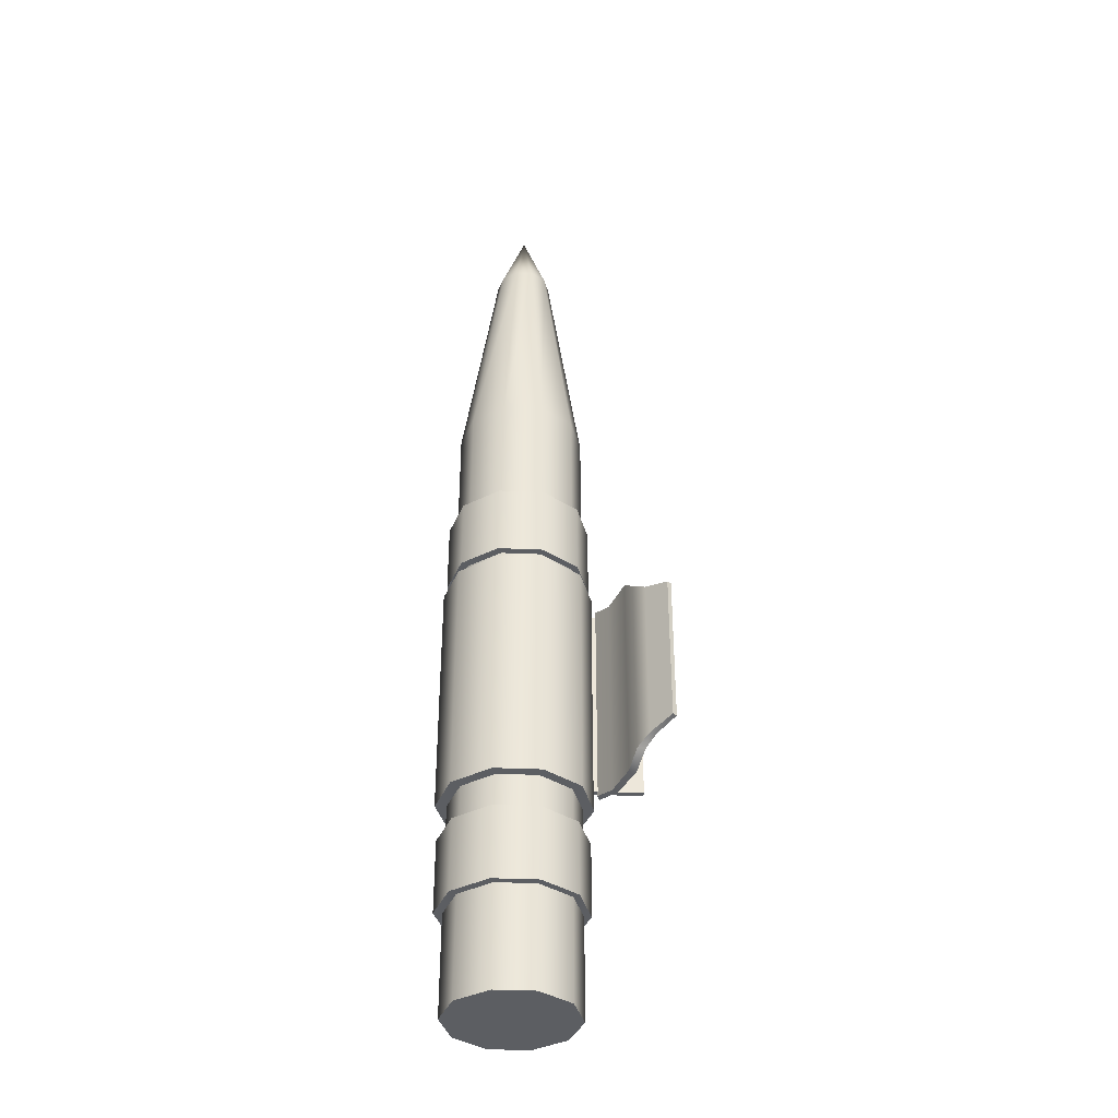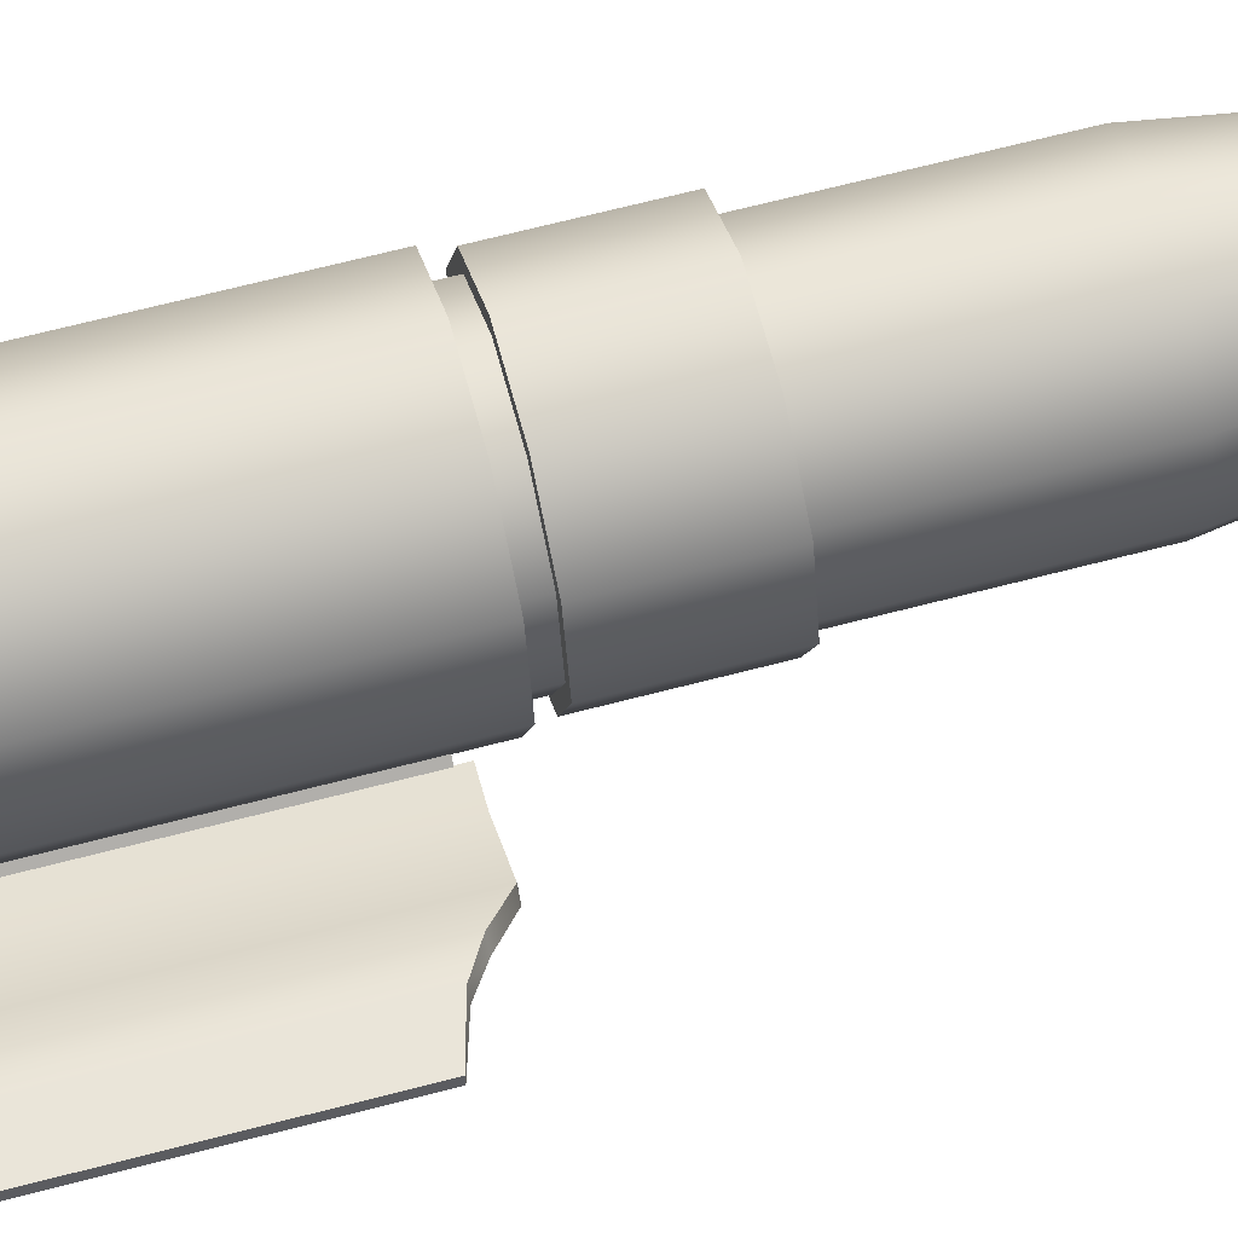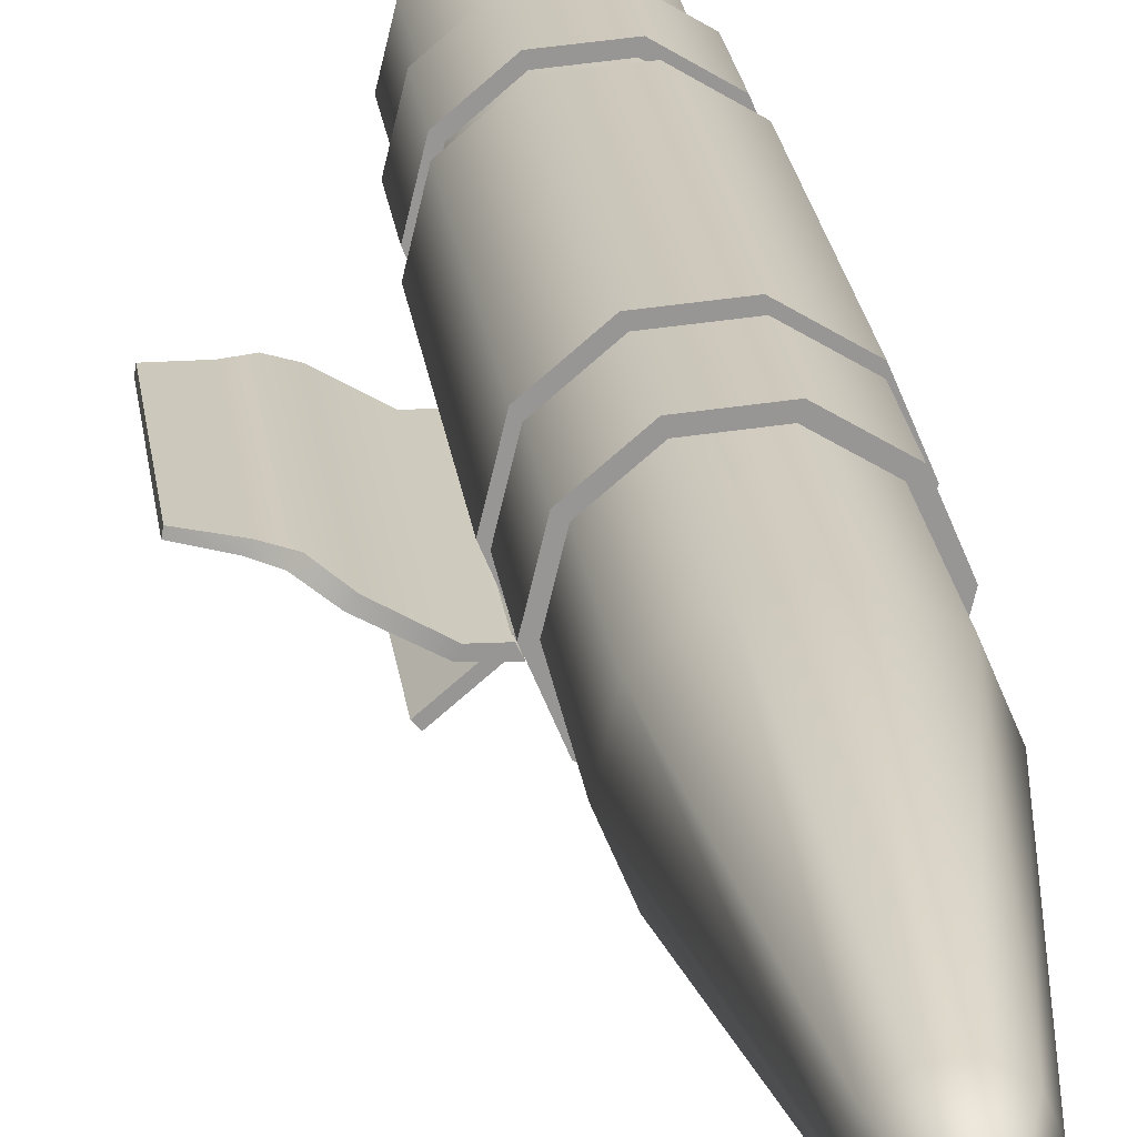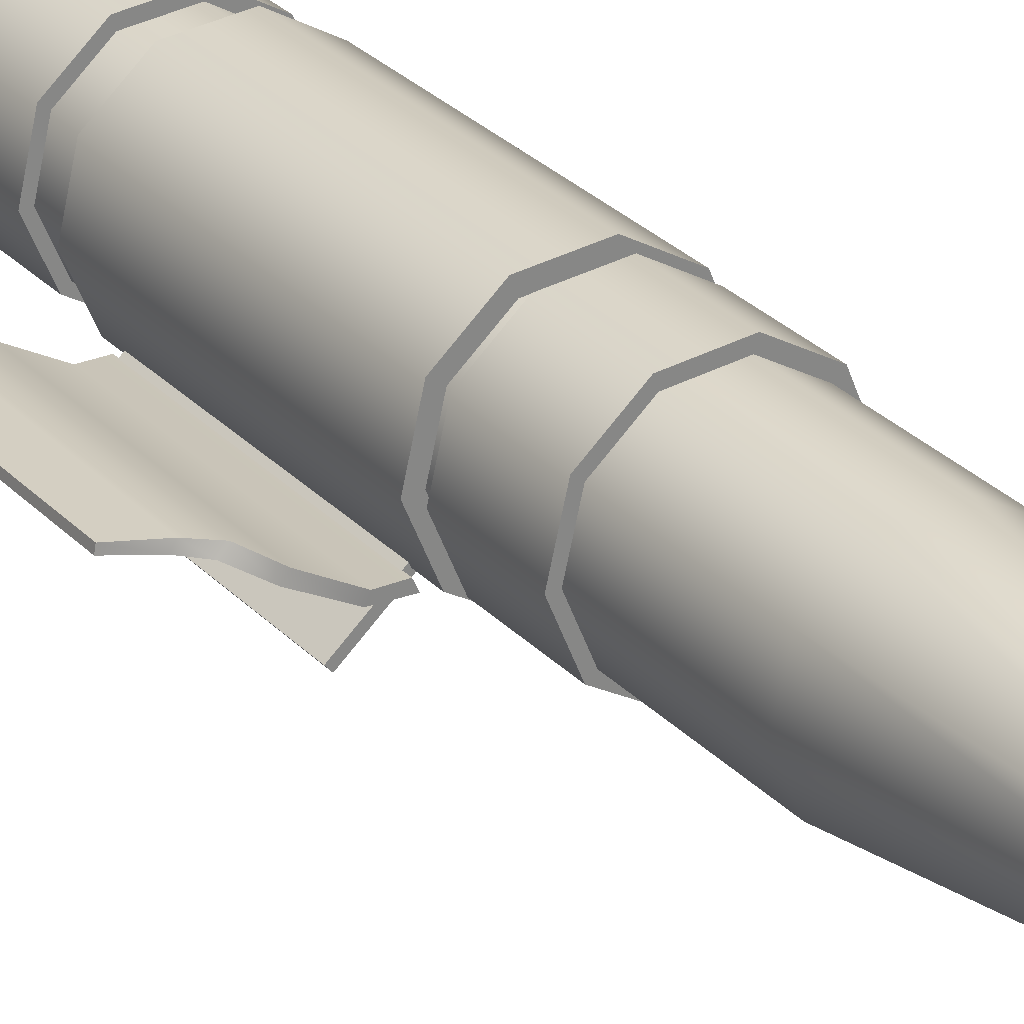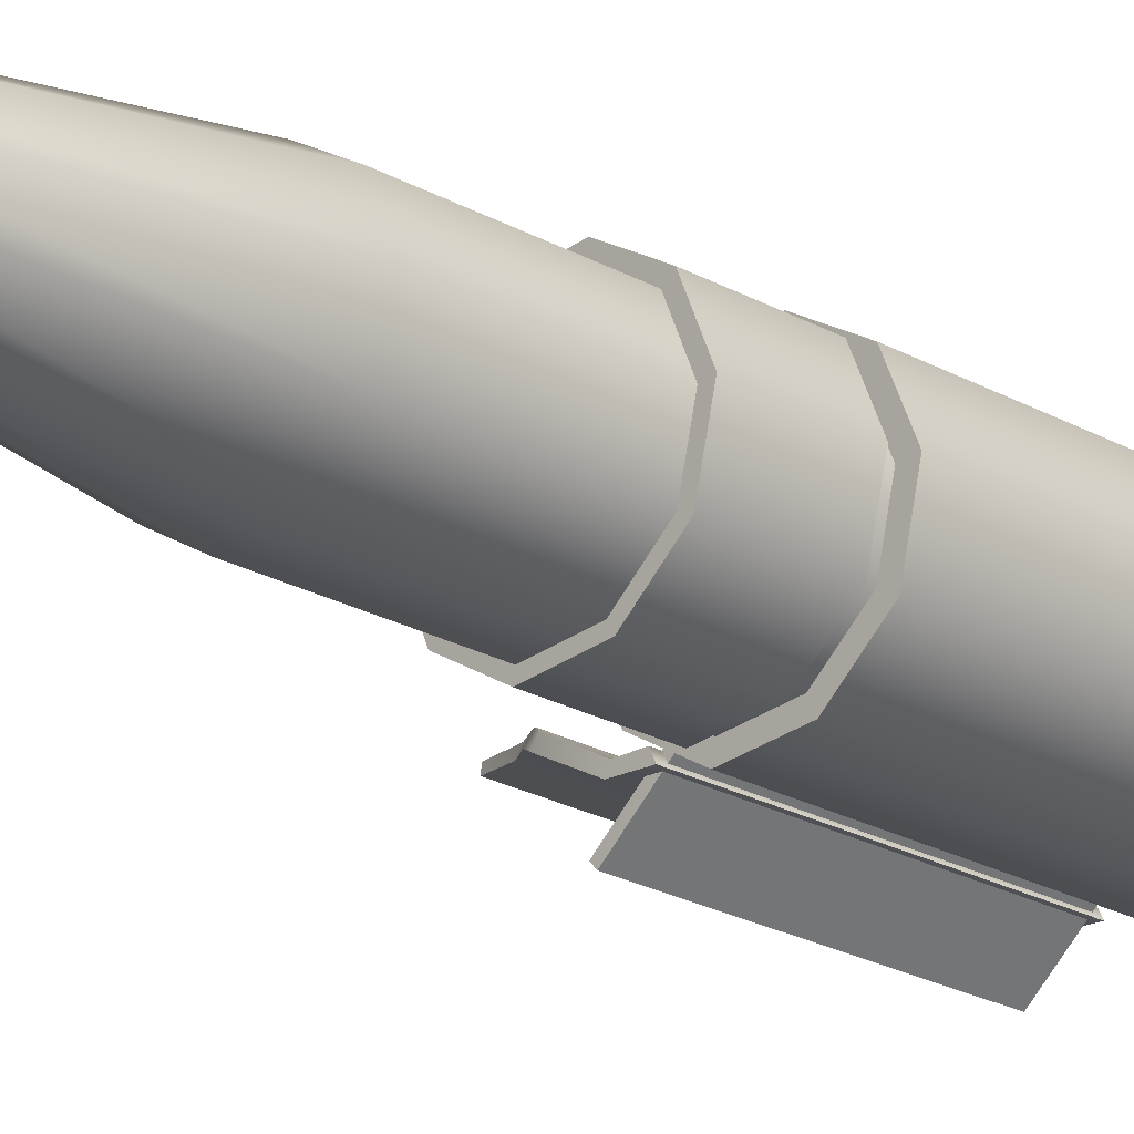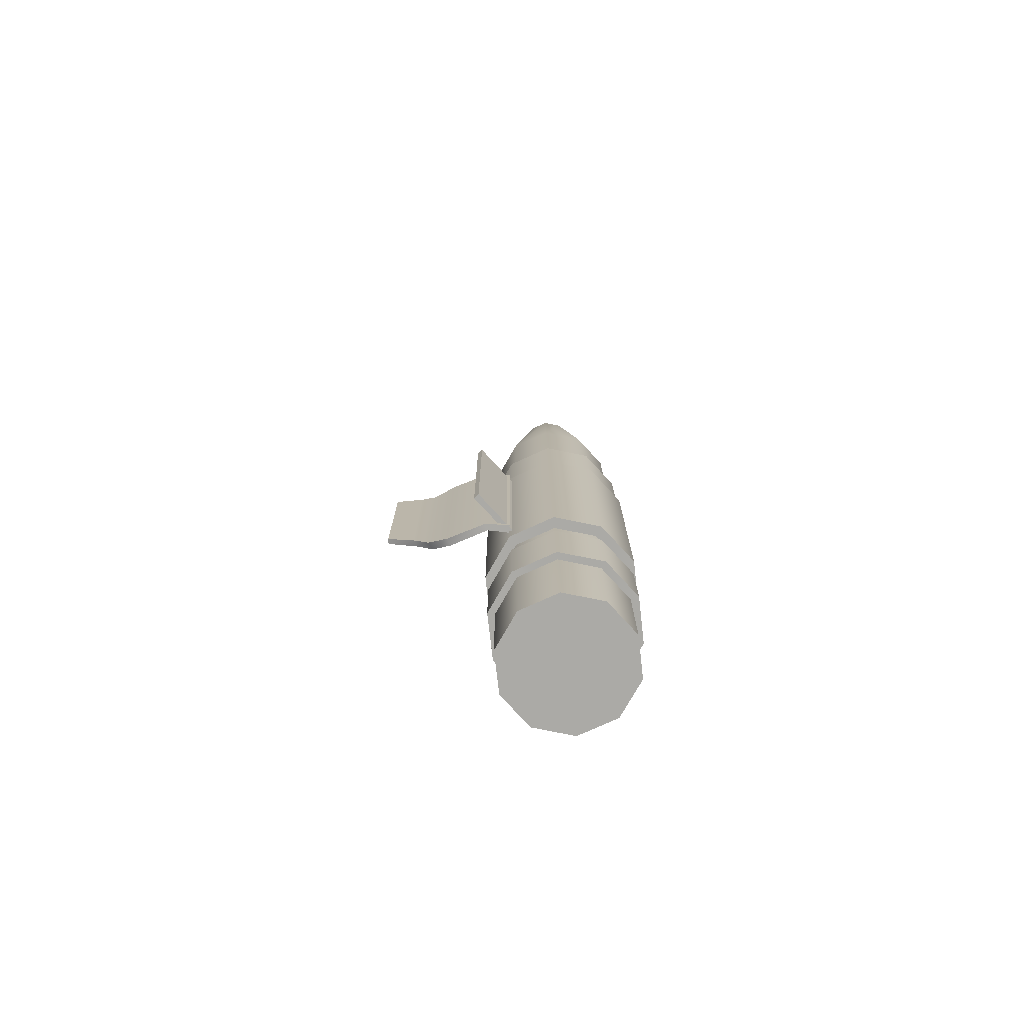
<metadata>
{"format":"obj","ext":"obj","renderer":"f3d","projection":"perspective","resolution":1024,"background":"white","views":[{"elev":-37.8,"azim":-142.7,"up":"+Z"},{"elev":62.5,"azim":-105.2,"up":"+Y"},{"elev":22.4,"azim":-7.0,"up":"+Y"},{"elev":28.4,"azim":-33.6,"up":"+Y"},{"elev":-22.9,"azim":46.2,"up":"+Y"},{"elev":-75.9,"azim":-7.0,"up":"+Z"}]}
</metadata>
<code>
v -0.01578 1.441 0.3675
v -0.01513 1.442 0.3675
v -0.01631 1.442 0.3712
v -0.01513 1.442 0.3675
v -0.01513 1.44 0.356
v -0.01367 1.441 0.356
v -0.01513 1.44 0.324
v -0.01367 1.441 0.324
v -0.01703 1.439 0.324
v -0.01703 1.439 0.356
v -0.01867 1.44 0.324
v -0.01664 1.441 0.3675
v -0.01631 1.442 0.3712
v -0.01867 1.44 0.356
v -0.0194 1.442 0.324
v -0.01737 1.442 0.3675
v -0.0194 1.442 0.356
v -0.01896 1.444 0.324
v -0.0177 1.442 0.3675
v -0.01631 1.442 0.3712
v -0.01896 1.444 0.356
v -0.0175 1.445 0.324
v -0.0175 1.443 0.3675
v -0.0175 1.445 0.356
v -0.01559 1.446 0.324
v -0.01685 1.444 0.3675
v -0.01559 1.446 0.356
v -0.01396 1.445 0.324
v -0.01599 1.444 0.3675
v -0.01526 1.443 0.3675
v -0.01396 1.445 0.356
v -0.01323 1.443 0.324
v -0.01323 1.443 0.356
v -0.01367 1.441 0.324
v -0.01367 1.441 0.356
v -0.01493 1.443 0.3675
v -0.01513 1.442 0.3675
v -0.01513 1.442 0.3675
v -0.01631 1.442 0.3712
v -0.0132 1.441 0.3343
v -0.0132 1.441 0.346
v -0.0149 1.439 0.346
v -0.0149 1.439 0.3343
v -0.01714 1.439 0.346
v -0.01714 1.439 0.3343
v -0.01904 1.44 0.346
v -0.01904 1.44 0.3343
v -0.0199 1.442 0.346
v -0.0199 1.442 0.3343
v -0.01938 1.444 0.346
v -0.01938 1.444 0.3343
v -0.01768 1.446 0.346
v -0.01768 1.446 0.3343
v -0.01545 1.446 0.346
v -0.01545 1.446 0.3343
v -0.01354 1.445 0.346
v -0.01354 1.445 0.3343
v -0.01268 1.443 0.346
v -0.01268 1.443 0.3343
v -0.0132 1.441 0.346
v -0.0132 1.441 0.3343
v -0.01768 1.446 0.346
v -0.01354 1.445 0.346
v -0.01545 1.446 0.346
v -0.0199 1.442 0.346
v -0.01938 1.444 0.346
v -0.01714 1.439 0.346
v -0.01904 1.44 0.346
v -0.0132 1.441 0.346
v -0.01268 1.443 0.346
v -0.0149 1.439 0.346
v -0.0149 1.439 0.3343
v -0.01268 1.443 0.3343
v -0.0132 1.441 0.3343
v -0.01904 1.44 0.3343
v -0.01714 1.439 0.3343
v -0.01938 1.444 0.3343
v -0.0199 1.442 0.3343
v -0.01545 1.446 0.3343
v -0.01354 1.445 0.3343
v -0.01768 1.446 0.3343
v -0.0194 1.442 0.324
v -0.01703 1.439 0.324
v -0.01867 1.44 0.324
v -0.01396 1.445 0.324
v -0.0175 1.445 0.324
v -0.01896 1.444 0.324
v -0.01559 1.446 0.324
v -0.01367 1.441 0.324
v -0.01513 1.44 0.324
v -0.01323 1.443 0.324
v -0.02067 1.439 0.3352
v -0.01869 1.44 0.3352
v -0.01869 1.44 0.345
v -0.02067 1.439 0.345
v -0.02085 1.439 0.3352
v -0.02085 1.439 0.345
v -0.01887 1.44 0.345
v -0.01887 1.44 0.3352
v -0.02085 1.439 0.345
v -0.02067 1.439 0.345
v -0.01869 1.44 0.345
v -0.01887 1.44 0.345
v -0.02085 1.439 0.3352
v -0.02067 1.439 0.3352
v -0.02067 1.439 0.345
v -0.02085 1.439 0.345
v -0.01887 1.44 0.3352
v -0.01869 1.44 0.3352
v -0.02067 1.439 0.3352
v -0.02085 1.439 0.3352
v -0.01887 1.44 0.345
v -0.01869 1.44 0.345
v -0.01869 1.44 0.3352
v -0.01887 1.44 0.3352
v -0.01333 1.441 0.3466
v -0.01333 1.441 0.3502
v -0.01496 1.439 0.3502
v -0.01496 1.439 0.3466
v -0.01709 1.439 0.3502
v -0.01709 1.439 0.3466
v -0.01892 1.44 0.3502
v -0.01892 1.44 0.3466
v -0.01974 1.442 0.3502
v -0.01974 1.442 0.3466
v -0.01924 1.444 0.3502
v -0.01924 1.444 0.3466
v -0.01762 1.446 0.3502
v -0.01762 1.446 0.3466
v -0.01548 1.446 0.3502
v -0.01548 1.446 0.3466
v -0.01365 1.445 0.3502
v -0.01365 1.445 0.3466
v -0.01283 1.443 0.3502
v -0.01283 1.443 0.3466
v -0.01333 1.441 0.3502
v -0.01333 1.441 0.3466
v -0.01762 1.446 0.3502
v -0.01365 1.445 0.3502
v -0.01548 1.446 0.3502
v -0.01974 1.442 0.3502
v -0.01924 1.444 0.3502
v -0.01709 1.439 0.3502
v -0.01892 1.44 0.3502
v -0.01333 1.441 0.3502
v -0.01283 1.443 0.3502
v -0.01496 1.439 0.3502
v -0.01496 1.439 0.3466
v -0.01283 1.443 0.3466
v -0.01333 1.441 0.3466
v -0.01892 1.44 0.3466
v -0.01709 1.439 0.3466
v -0.01924 1.444 0.3466
v -0.01974 1.442 0.3466
v -0.01548 1.446 0.3466
v -0.01365 1.445 0.3466
v -0.01762 1.446 0.3466
v -0.02459 1.442 0.3438
v -0.02322 1.442 0.3361
v -0.02459 1.442 0.3365
v -0.02322 1.442 0.3442
v -0.02247 1.442 0.3357
v -0.02247 1.442 0.3447
v -0.02166 1.441 0.335
v -0.02166 1.441 0.3453
v -0.02006 1.44 0.335
v -0.02006 1.44 0.3453
v -0.01922 1.44 0.3453
v -0.01922 1.44 0.335
v -0.01905 1.44 0.3453
v -0.01905 1.44 0.335
v -0.02463 1.442 0.3365
v -0.02463 1.442 0.3438
v -0.02459 1.442 0.3438
v -0.02459 1.442 0.3365
v -0.01905 1.44 0.335
v -0.01905 1.44 0.3453
v -0.0202 1.44 0.3453
v -0.0202 1.44 0.335
v -0.02188 1.441 0.335
v -0.02188 1.441 0.3453
v -0.02273 1.441 0.3357
v -0.02273 1.441 0.3447
v -0.02341 1.441 0.3361
v -0.02341 1.441 0.3442
v -0.02463 1.442 0.3365
v -0.02463 1.442 0.3438
v -0.02188 1.441 0.3453
v -0.02166 1.441 0.3453
v -0.02247 1.442 0.3447
v -0.02273 1.441 0.3447
v -0.02322 1.442 0.3442
v -0.02341 1.441 0.3442
v -0.02459 1.442 0.3438
v -0.02463 1.442 0.3438
v -0.0202 1.44 0.3453
v -0.01905 1.44 0.3453
v -0.01922 1.44 0.3453
v -0.02006 1.44 0.3453
v -0.02166 1.441 0.3453
v -0.02188 1.441 0.3453
v -0.0202 1.44 0.335
v -0.01922 1.44 0.335
v -0.01905 1.44 0.335
v -0.02006 1.44 0.335
v -0.02166 1.441 0.335
v -0.02188 1.441 0.335
v -0.02341 1.441 0.3361
v -0.02463 1.442 0.3365
v -0.02459 1.442 0.3365
v -0.02322 1.442 0.3361
v -0.02273 1.441 0.3357
v -0.02247 1.442 0.3357
v -0.02188 1.441 0.335
v -0.02166 1.441 0.335
v -0.01333 1.441 0.3289
v -0.01333 1.441 0.3325
v -0.01496 1.439 0.3325
v -0.01496 1.439 0.3289
v -0.01709 1.439 0.3325
v -0.01709 1.439 0.3289
v -0.01892 1.44 0.3325
v -0.01892 1.44 0.3289
v -0.01974 1.442 0.3325
v -0.01974 1.442 0.3289
v -0.01924 1.444 0.3325
v -0.01924 1.444 0.3289
v -0.01762 1.446 0.3325
v -0.01762 1.446 0.3289
v -0.01548 1.446 0.3325
v -0.01548 1.446 0.3289
v -0.01365 1.445 0.3325
v -0.01365 1.445 0.3289
v -0.01283 1.443 0.3325
v -0.01283 1.443 0.3289
v -0.01333 1.441 0.3325
v -0.01333 1.441 0.3289
v -0.01762 1.446 0.3325
v -0.01365 1.445 0.3325
v -0.01548 1.446 0.3325
v -0.01974 1.442 0.3325
v -0.01924 1.444 0.3325
v -0.01709 1.439 0.3325
v -0.01892 1.44 0.3325
v -0.01333 1.441 0.3325
v -0.01283 1.443 0.3325
v -0.01496 1.439 0.3325
v -0.01496 1.439 0.3289
v -0.01283 1.443 0.3289
v -0.01333 1.441 0.3289
v -0.01892 1.44 0.3289
v -0.01709 1.439 0.3289
v -0.01924 1.444 0.3289
v -0.01974 1.442 0.3289
v -0.01548 1.446 0.3289
v -0.01365 1.445 0.3289
v -0.01762 1.446 0.3289
f 1 2 3
f 4 1 5
f 4 5 6
f 6 5 7
f 6 7 8
f 5 9 7
f 5 10 9
f 1 10 5
f 10 11 9
f 1 12 10
f 12 1 13
f 10 14 11
f 12 14 10
f 14 15 11
f 16 12 13
f 12 16 14
f 14 17 15
f 16 17 14
f 17 18 15
f 16 19 17
f 19 16 20
f 17 21 18
f 19 21 17
f 21 22 18
f 19 23 21
f 23 19 20
f 21 24 22
f 23 24 21
f 24 25 22
f 26 23 20
f 23 26 24
f 24 27 25
f 26 27 24
f 27 28 25
f 29 26 20
f 26 29 27
f 30 29 20
f 27 31 28
f 29 31 27
f 29 30 31
f 31 32 28
f 31 33 32
f 30 33 31
f 33 34 32
f 33 35 34
f 30 36 33
f 36 35 33
f 36 30 13
f 36 37 35
f 38 36 39
f 40 41 42
f 40 42 43
f 43 42 44
f 43 44 45
f 45 44 46
f 45 46 47
f 47 46 48
f 47 48 49
f 49 48 50
f 49 50 51
f 51 50 52
f 51 52 53
f 53 52 54
f 53 54 55
f 55 54 56
f 55 56 57
f 57 56 58
f 57 58 59
f 59 58 60
f 59 60 61
f 62 63 64
f 62 65 63
f 62 66 65
f 67 63 65
f 67 65 68
f 63 67 69
f 63 69 70
f 69 67 71
f 72 73 74
f 72 75 73
f 72 76 75
f 77 73 75
f 77 75 78
f 73 77 79
f 73 79 80
f 79 77 81
f 82 83 84
f 82 85 83
f 85 82 86
f 82 87 86
f 85 86 88
f 83 85 89
f 83 89 90
f 89 85 91
f 92 93 94
f 92 94 95
f 96 97 98
f 96 98 99
f 100 101 102
f 100 102 103
f 104 105 106
f 104 106 107
f 108 109 110
f 108 110 111
f 112 113 114
f 112 114 115
f 116 117 118
f 116 118 119
f 119 118 120
f 119 120 121
f 121 120 122
f 121 122 123
f 123 122 124
f 123 124 125
f 125 124 126
f 125 126 127
f 127 126 128
f 127 128 129
f 129 128 130
f 129 130 131
f 131 130 132
f 131 132 133
f 133 132 134
f 133 134 135
f 135 134 136
f 135 136 137
f 138 139 140
f 138 141 139
f 138 142 141
f 143 139 141
f 143 141 144
f 139 143 145
f 139 145 146
f 145 143 147
f 148 149 150
f 148 151 149
f 148 152 151
f 153 149 151
f 153 151 154
f 149 153 155
f 149 155 156
f 155 153 157
f 158 159 160
f 158 161 159
f 161 162 159
f 161 163 162
f 163 164 162
f 163 165 164
f 165 166 164
f 165 167 166
f 166 167 168
f 166 168 169
f 169 168 170
f 169 170 171
f 172 173 174
f 172 174 175
f 176 177 178
f 176 178 179
f 178 180 179
f 178 181 180
f 181 182 180
f 181 183 182
f 183 184 182
f 183 185 184
f 185 186 184
f 185 187 186
f 188 189 190
f 188 190 191
f 192 191 190
f 192 193 191
f 194 193 192
f 194 195 193
f 196 197 198
f 196 198 199
f 196 199 200
f 196 200 201
f 202 203 204
f 202 205 203
f 202 206 205
f 202 207 206
f 208 209 210
f 208 210 211
f 211 212 208
f 211 213 212
f 214 212 213
f 214 213 215
f 216 217 218
f 216 218 219
f 219 218 220
f 219 220 221
f 221 220 222
f 221 222 223
f 223 222 224
f 223 224 225
f 225 224 226
f 225 226 227
f 227 226 228
f 227 228 229
f 229 228 230
f 229 230 231
f 231 230 232
f 231 232 233
f 233 232 234
f 233 234 235
f 235 234 236
f 235 236 237
f 238 239 240
f 238 241 239
f 238 242 241
f 243 239 241
f 243 241 244
f 239 243 245
f 239 245 246
f 245 243 247
f 248 249 250
f 248 251 249
f 248 252 251
f 253 249 251
f 253 251 254
f 249 253 255
f 249 255 256
f 255 253 257

</code>
